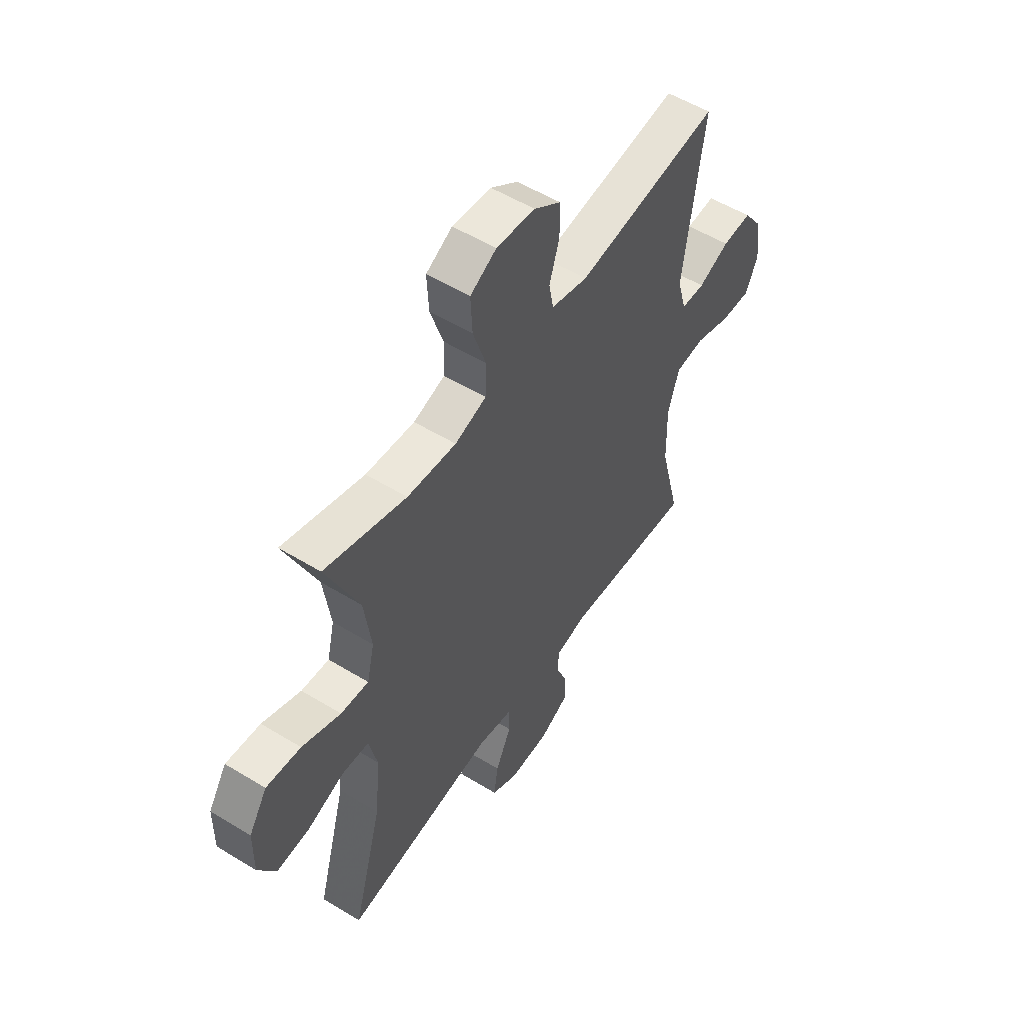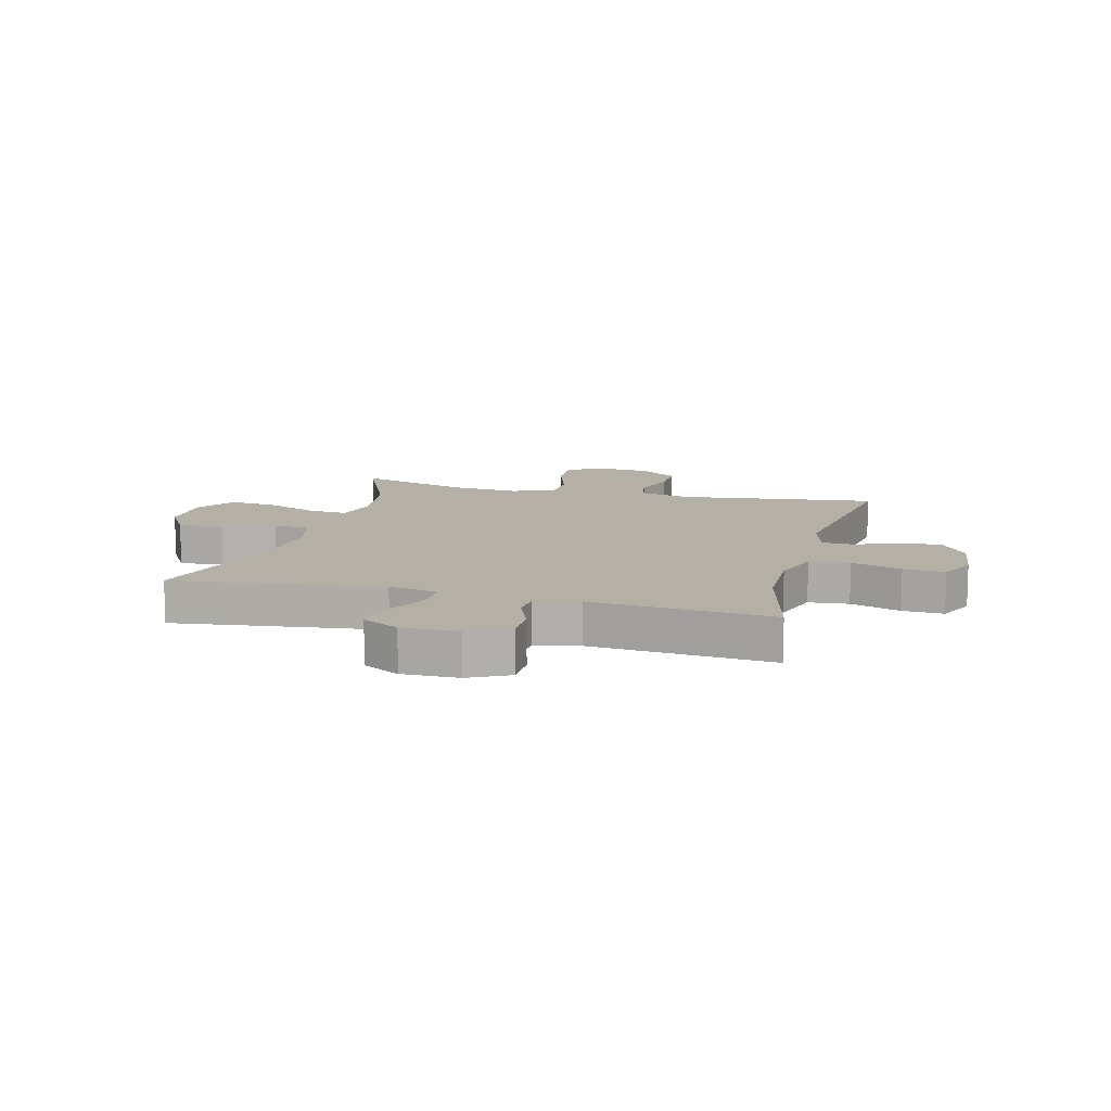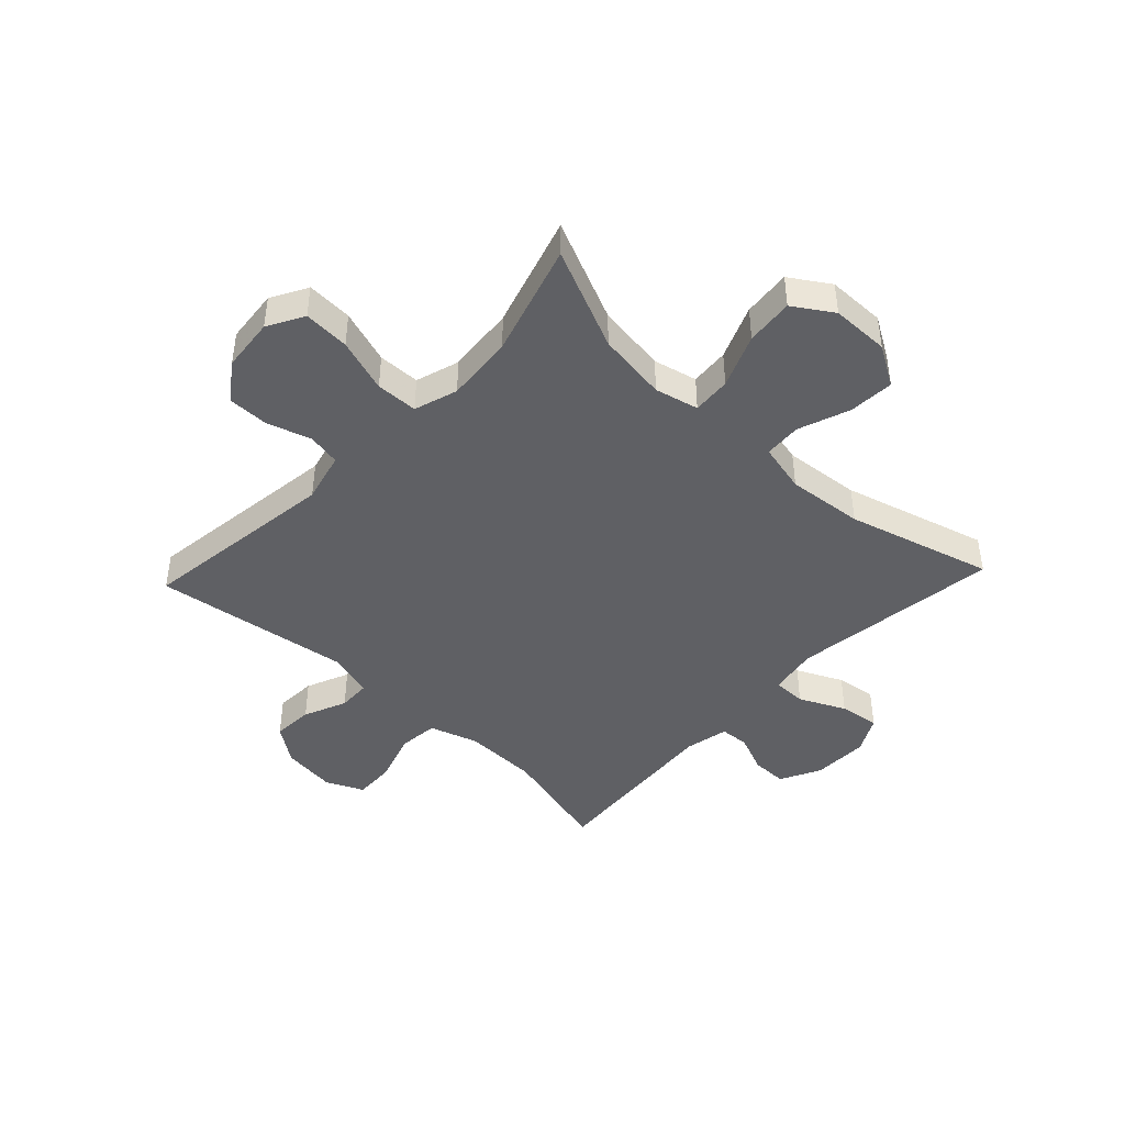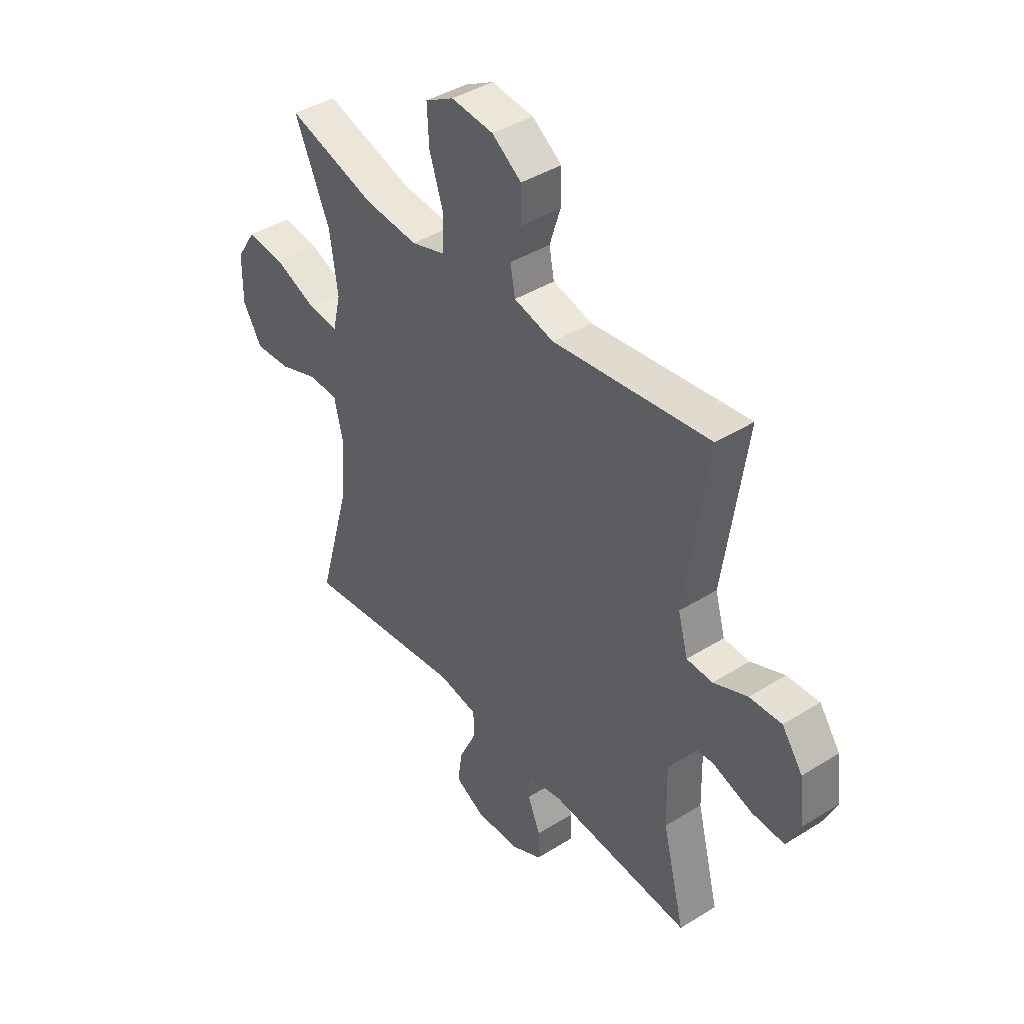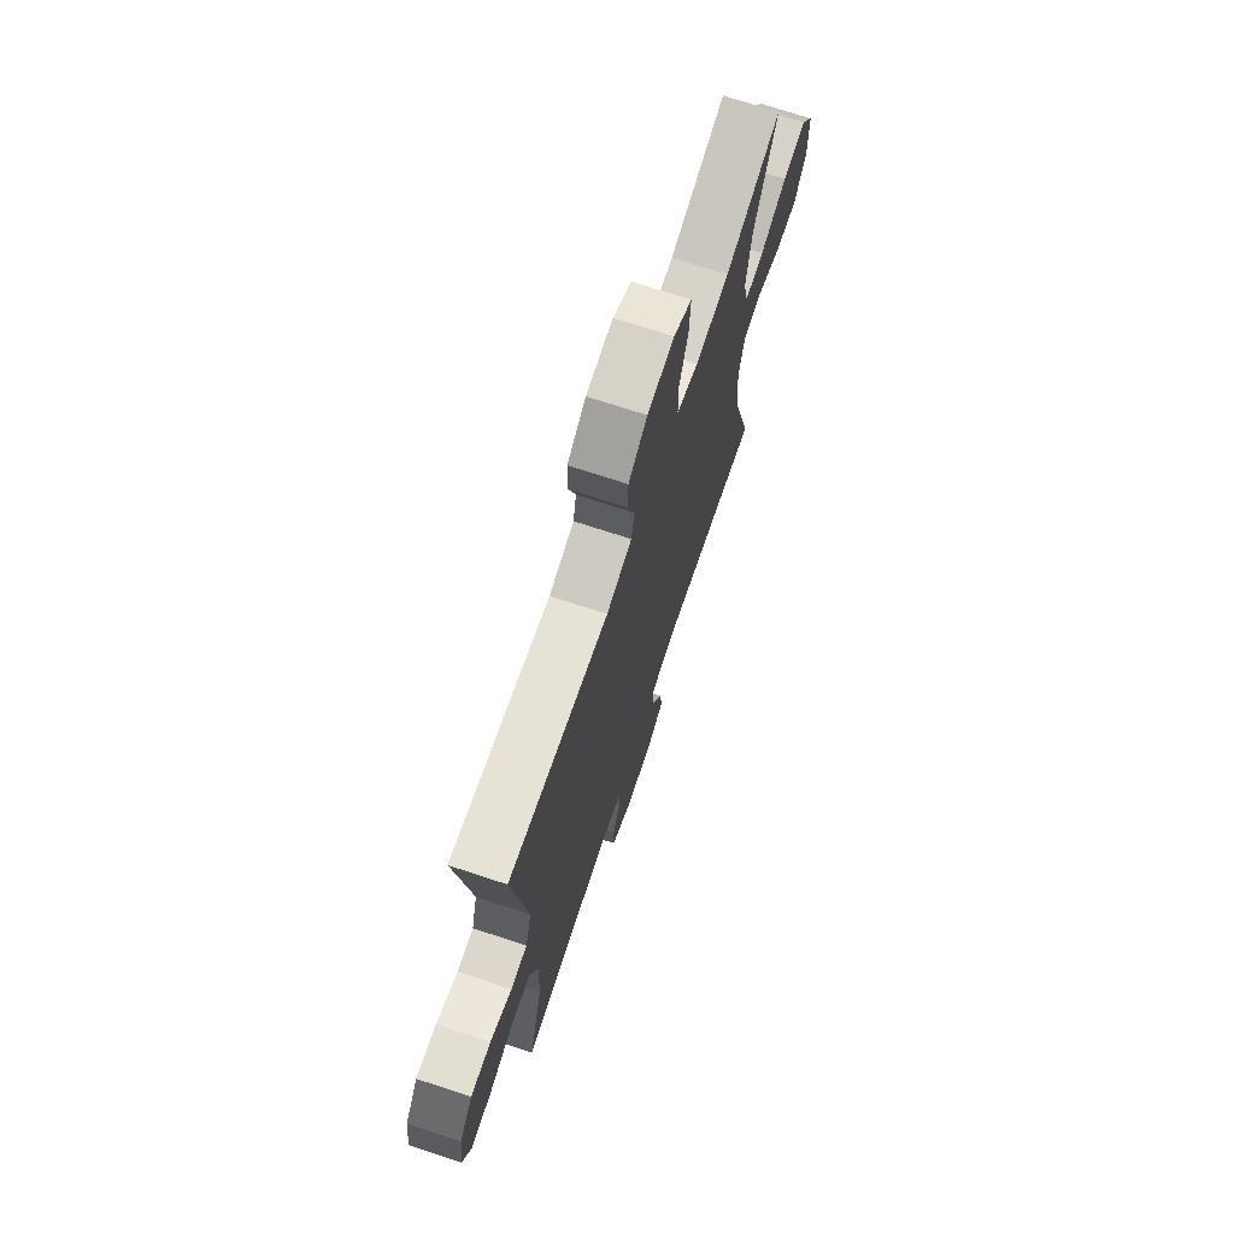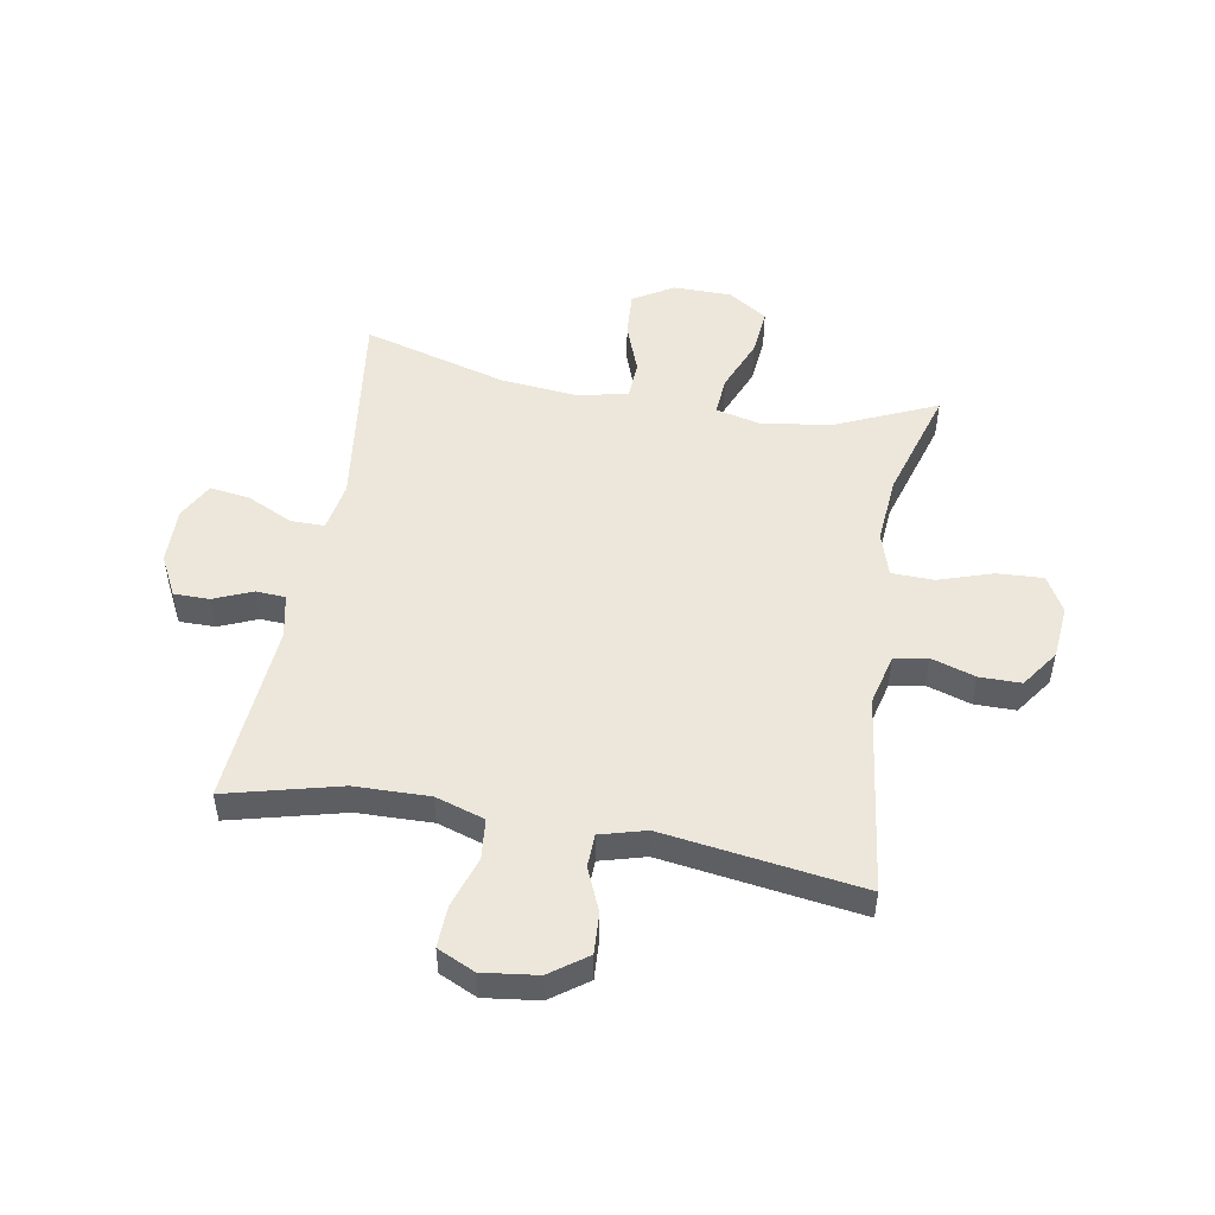
<metadata>
{"format":"obj","ext":"obj","renderer":"f3d","projection":"perspective","resolution":1024,"background":"white","views":[{"elev":54.1,"azim":123.0,"up":"+Z"},{"elev":11.7,"azim":-165.1,"up":"+Y"},{"elev":-44.0,"azim":46.7,"up":"+Y"},{"elev":41.5,"azim":-127.1,"up":"+Z"},{"elev":71.3,"azim":-71.7,"up":"+Z"},{"elev":50.4,"azim":-80.0,"up":"+Y"}]}
</metadata>
<code>
v 0.5 0.07 -0.5
v 0.137 0.07 -0.452
v 0.051 0.07 -0.467
v 0.051 0.07 -0.525
v 0.089 0.07 -0.605
v 0.099 0.07 -0.675
v 0.035 0.07 -0.709
v -0.063 0.07 -0.707
v -0.133 0.07 -0.671
v -0.133 0.07 -0.609
v -0.105 0.07 -0.542
v -0.108 0.07 -0.491
v -0.184 0.07 -0.475
v -0.5 0.07 -0.5
v -0.45 0.07 -0.303
v -0.447 0.07 -0.173
v -0.474 0.07 -0.088
v -0.544 0.07 -0.081
v -0.632 0.07 -0.11
v -0.704 0.07 -0.113
v -0.734 0.07 -0.048
v -0.722 0.07 0.047
v -0.676 0.07 0.111
v -0.605 0.07 0.107
v -0.53 0.07 0.075
v -0.473 0.07 0.077
v -0.451 0.07 0.156
v -0.5 0.07 0.5
v -0.153 0.07 0.454
v -0.065 0.07 0.476
v -0.054 0.07 0.534
v -0.078 0.07 0.61
v -0.078 0.07 0.682
v -0.013 0.07 0.728
v 0.08 0.07 0.737
v 0.143 0.07 0.702
v 0.139 0.07 0.622
v 0.108 0.07 0.528
v 0.11 0.07 0.455
v 0.186 0.07 0.431
v 0.304 0.07 0.441
v 0.5 0.07 0.5
v 0.422 0.07 0.324
v 0.405 0.07 0.202
v 0.423 0.07 0.126
v 0.49 0.07 0.131
v 0.583 0.07 0.169
v 0.666 0.07 0.177
v 0.71 0.07 0.109
v 0.711 0.07 0.008
v 0.669 0.07 -0.062
v 0.59 0.07 -0.057
v 0.501 0.07 -0.024
v 0.436 0.07 -0.028
v 0.416 0.07 -0.114
v 0.429 0.07 -0.247
v 0.5 0 -0.5
v 0.137 0 -0.452
v 0.051 0 -0.467
v 0.051 0 -0.525
v 0.089 0 -0.605
v 0.099 0 -0.675
v 0.035 0 -0.709
v -0.063 0 -0.707
v -0.133 0 -0.671
v -0.133 0 -0.609
v -0.105 0 -0.542
v -0.108 0 -0.491
v -0.184 0 -0.475
v -0.5 0 -0.5
v -0.45 0 -0.303
v -0.447 0 -0.173
v -0.474 0 -0.088
v -0.544 0 -0.081
v -0.632 0 -0.11
v -0.704 0 -0.113
v -0.734 0 -0.048
v -0.722 0 0.047
v -0.676 0 0.111
v -0.605 0 0.107
v -0.53 0 0.075
v -0.473 0 0.077
v -0.451 0 0.156
v -0.5 0 0.5
v -0.153 0 0.454
v -0.065 0 0.476
v -0.054 0 0.534
v -0.078 0 0.61
v -0.078 0 0.682
v -0.013 0 0.728
v 0.08 0 0.737
v 0.143 0 0.702
v 0.139 0 0.622
v 0.108 0 0.528
v 0.11 0 0.455
v 0.186 0 0.431
v 0.304 0 0.441
v 0.5 0 0.5
v 0.422 0 0.324
v 0.405 0 0.202
v 0.423 0 0.126
v 0.49 0 0.131
v 0.583 0 0.169
v 0.666 0 0.177
v 0.71 0 0.109
v 0.711 0 0.008
v 0.669 0 -0.062
v 0.59 0 -0.057
v 0.501 0 -0.024
v 0.436 0 -0.028
v 0.416 0 -0.114
v 0.429 0 -0.247
f 51 52 53
f 50 51 53
f 49 50 53
f 48 49 53
f 47 48 53
f 46 47 53
f 45 46 53 54
f 44 45 54 55
f 41 42 43
f 40 41 43 44
f 39 40 44 55
f 36 37 38
f 35 36 38
f 34 35 38
f 33 34 38
f 32 33 38
f 31 32 38
f 30 31 38 39
f 39 55 56
f 30 39 56
f 29 30 56
f 23 24 25
f 22 23 25
f 21 22 25
f 20 21 25
f 19 20 25
f 18 19 25
f 17 18 25 26
f 16 17 26 27
f 13 14 15
f 12 13 15 16
f 9 10 11
f 8 9 11
f 7 8 11
f 6 7 11
f 5 6 11
f 4 5 11
f 3 4 11 12
f 12 16 27
f 3 12 27
f 2 3 27
f 28 29 56
f 27 28 56
f 2 27 56
f 1 2 56
f 109 108 107
f 109 107 106
f 109 106 105
f 109 105 104
f 109 104 103
f 109 103 102
f 110 109 102 101
f 111 110 101 100
f 99 98 97
f 100 99 97 96
f 111 100 96 95
f 94 93 92
f 94 92 91
f 94 91 90
f 94 90 89
f 94 89 88
f 94 88 87
f 95 94 87 86
f 112 111 95
f 112 95 86
f 112 86 85
f 81 80 79
f 81 79 78
f 81 78 77
f 81 77 76
f 81 76 75
f 81 75 74
f 82 81 74 73
f 83 82 73 72
f 71 70 69
f 72 71 69 68
f 67 66 65
f 67 65 64
f 67 64 63
f 67 63 62
f 67 62 61
f 67 61 60
f 68 67 60 59
f 83 72 68
f 83 68 59
f 83 59 58
f 112 85 84
f 112 84 83
f 112 83 58
f 112 58 57
f 1 57 58 2
f 2 58 59 3
f 3 59 60 4
f 4 60 61 5
f 5 61 62 6
f 6 62 63 7
f 7 63 64 8
f 8 64 65 9
f 9 65 66 10
f 10 66 67 11
f 11 67 68 12
f 12 68 69 13
f 13 69 70 14
f 14 70 71 15
f 15 71 72 16
f 16 72 73 17
f 17 73 74 18
f 18 74 75 19
f 19 75 76 20
f 20 76 77 21
f 21 77 78 22
f 22 78 79 23
f 23 79 80 24
f 24 80 81 25
f 25 81 82 26
f 26 82 83 27
f 27 83 84 28
f 28 84 85 29
f 29 85 86 30
f 30 86 87 31
f 31 87 88 32
f 32 88 89 33
f 33 89 90 34
f 34 90 91 35
f 35 91 92 36
f 36 92 93 37
f 37 93 94 38
f 38 94 95 39
f 39 95 96 40
f 40 96 97 41
f 41 97 98 42
f 42 98 99 43
f 43 99 100 44
f 44 100 101 45
f 45 101 102 46
f 46 102 103 47
f 47 103 104 48
f 48 104 105 49
f 49 105 106 50
f 50 106 107 51
f 51 107 108 52
f 52 108 109 53
f 53 109 110 54
f 54 110 111 55
f 55 111 112 56
f 56 112 57 1

</code>
